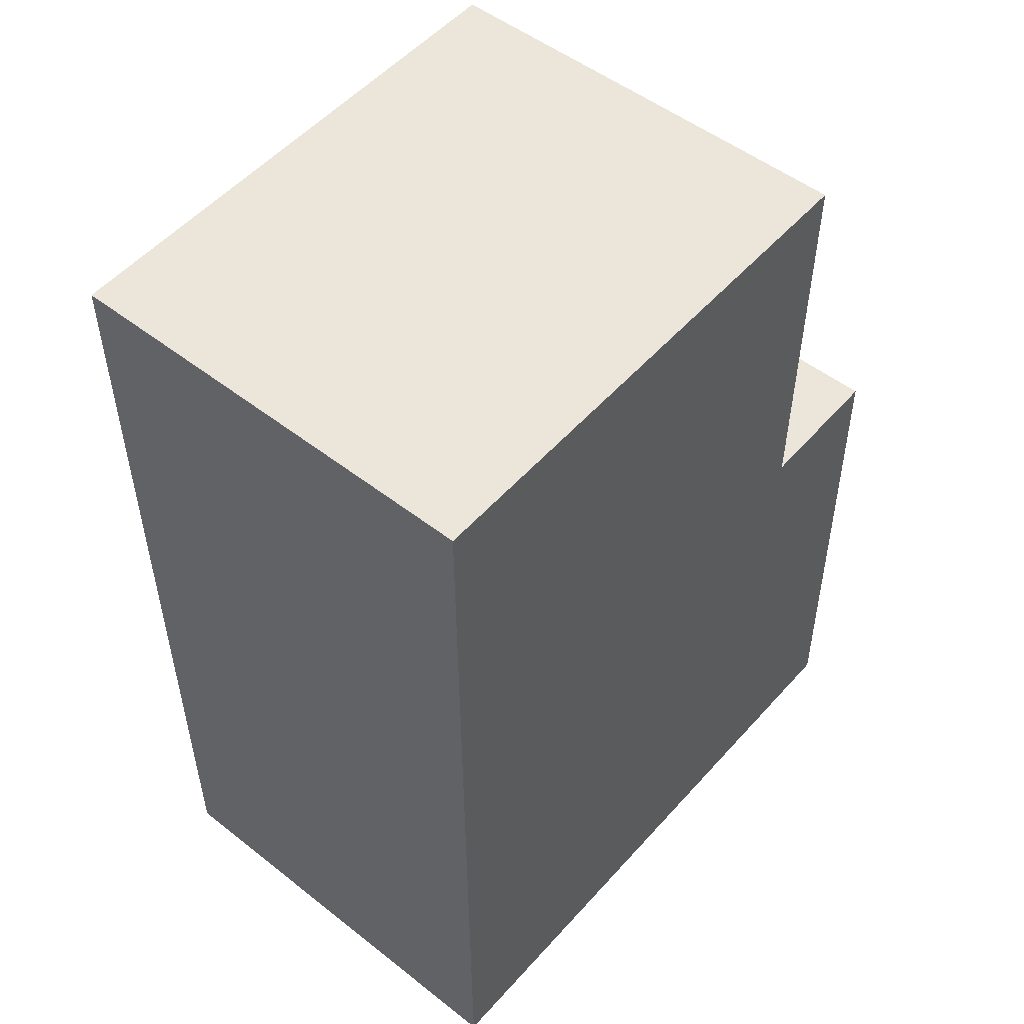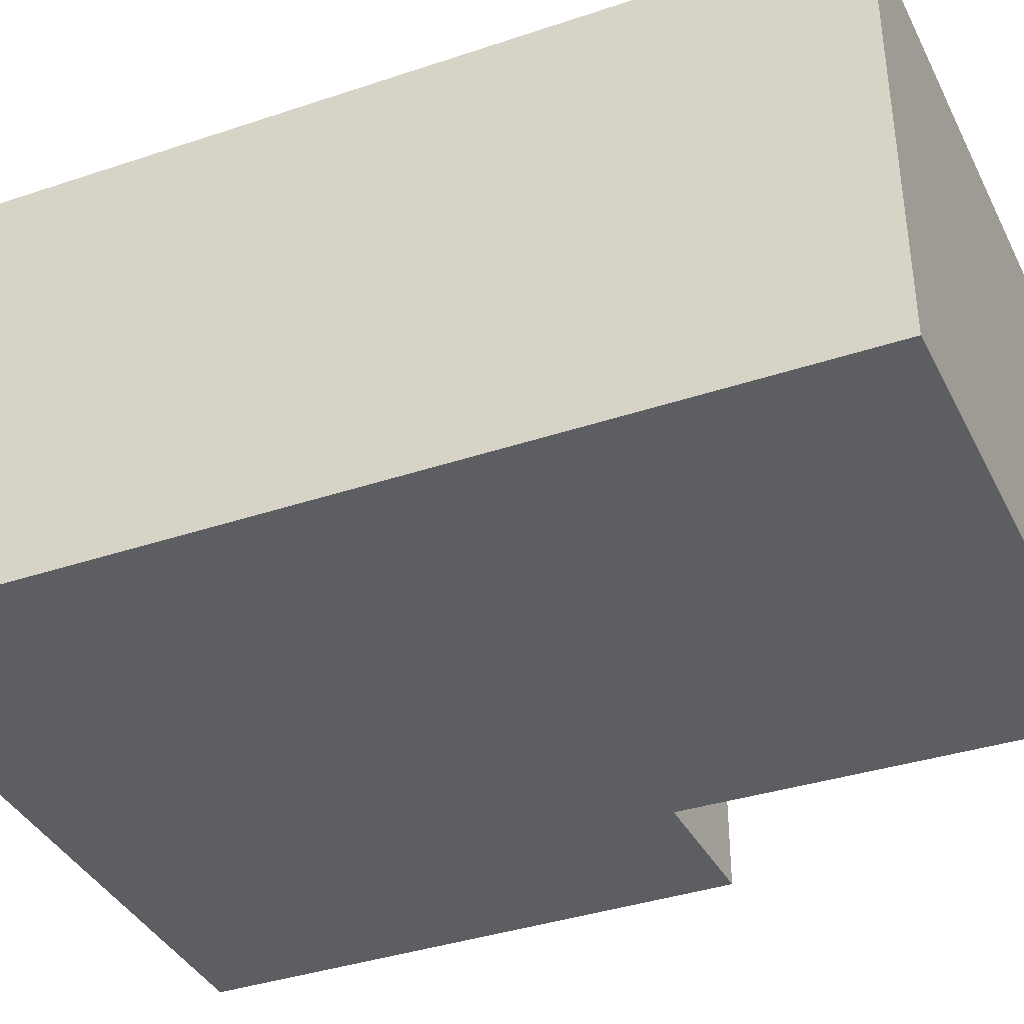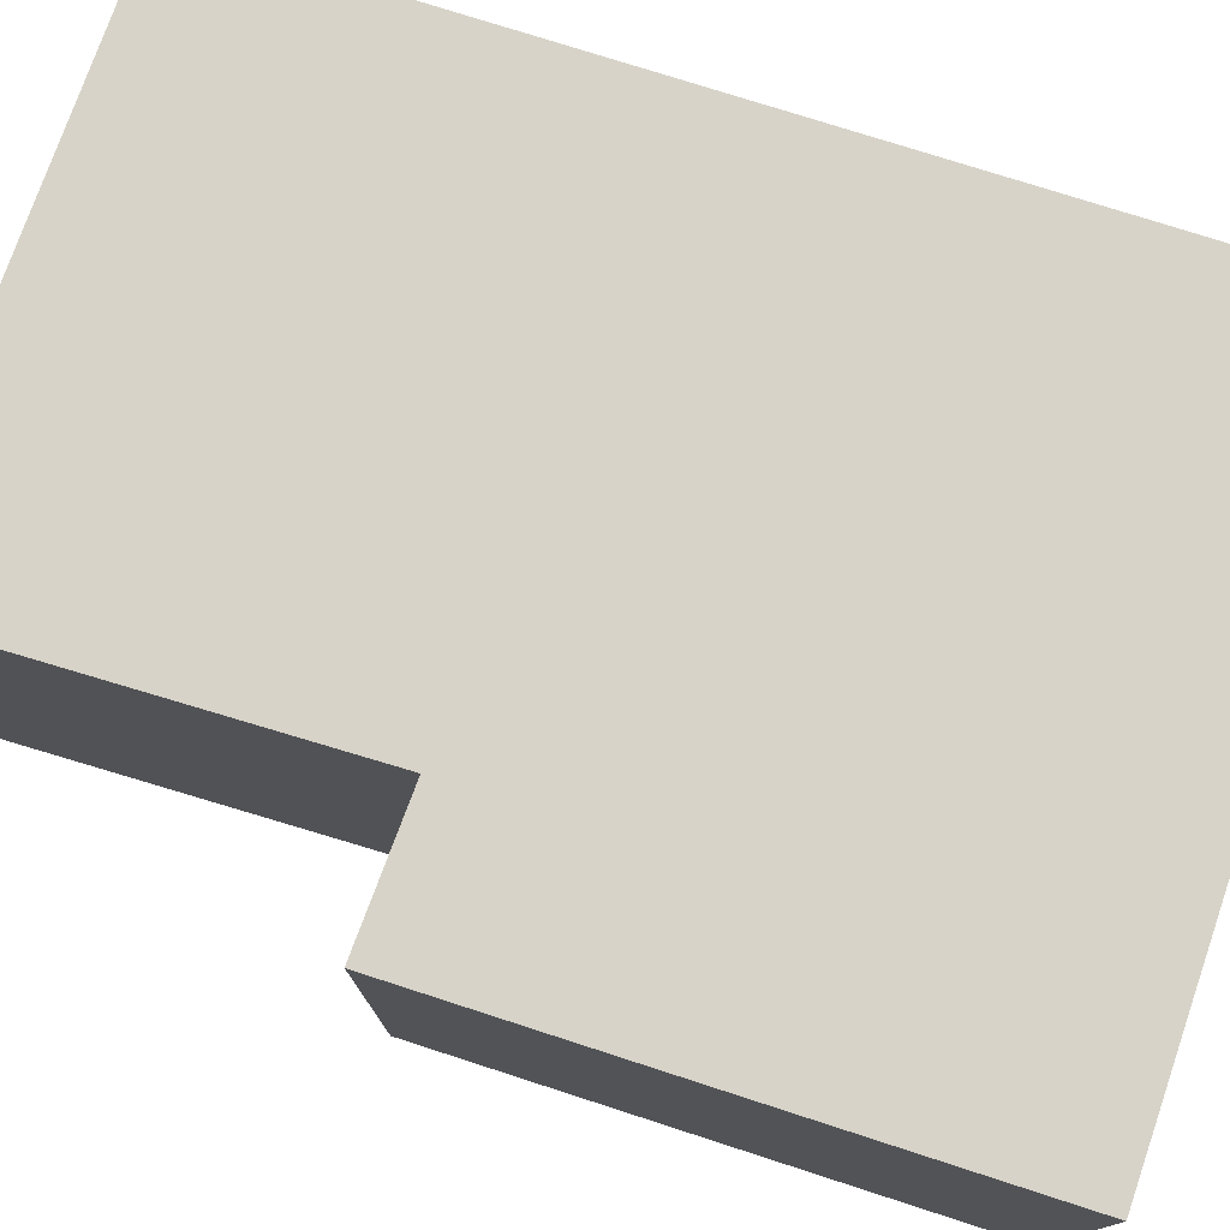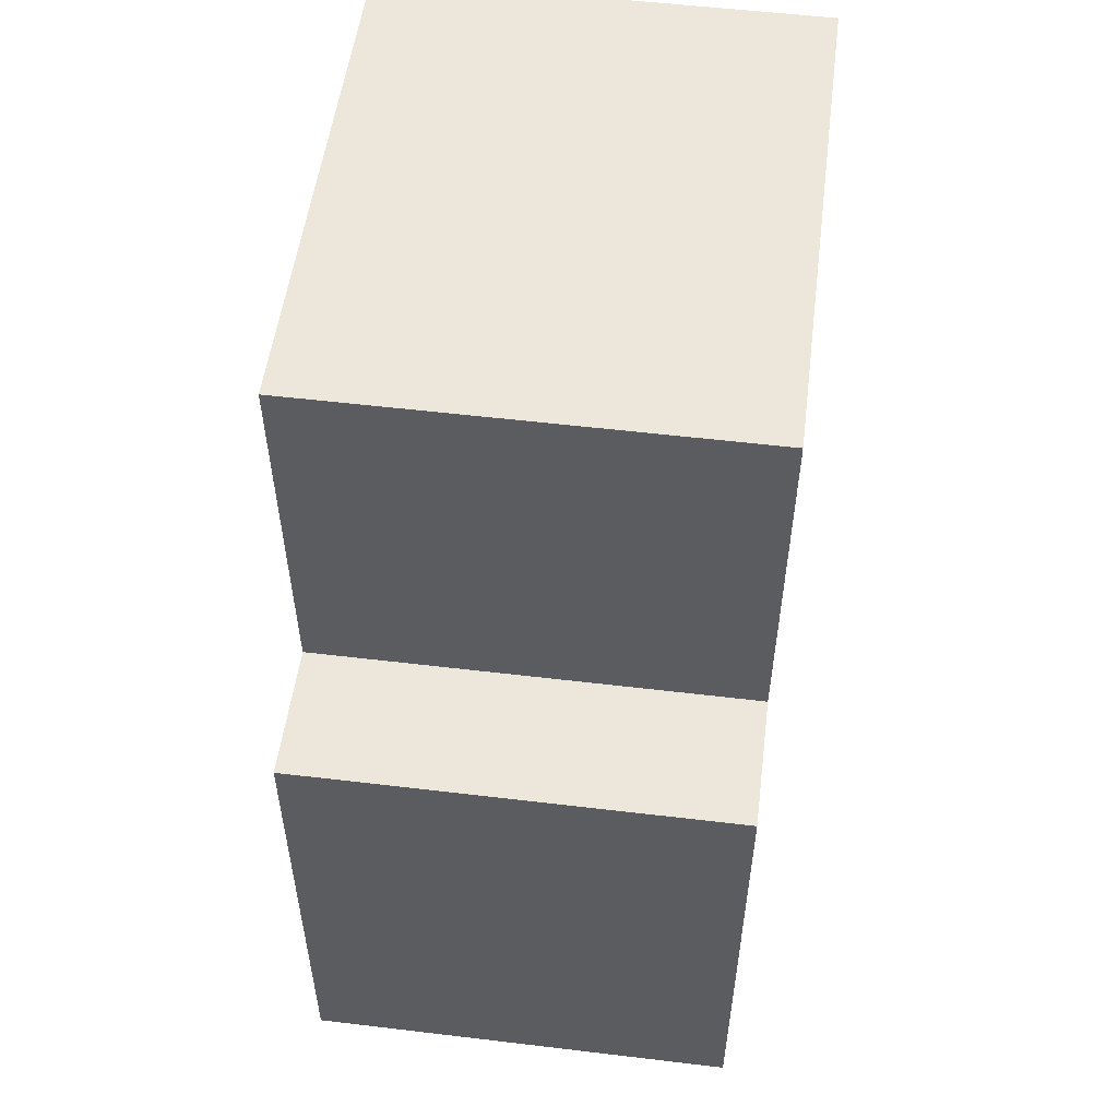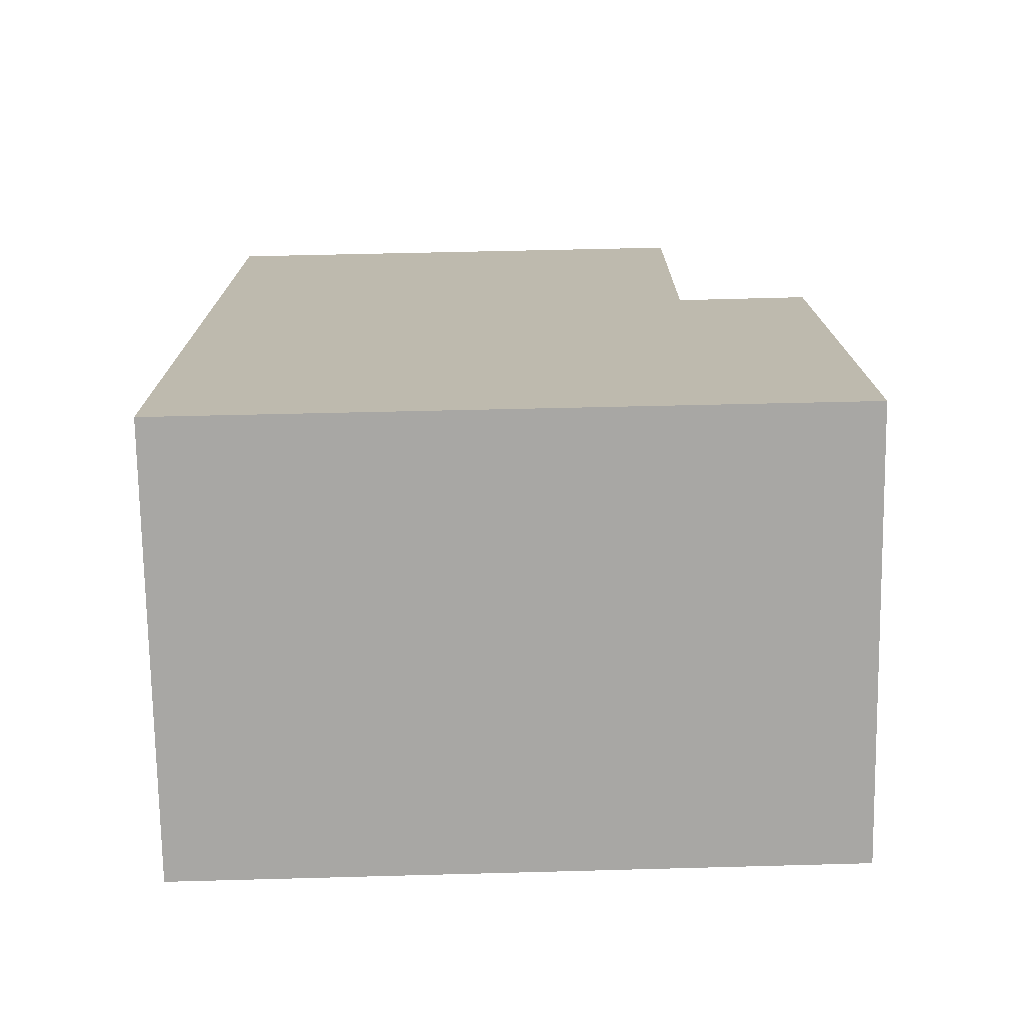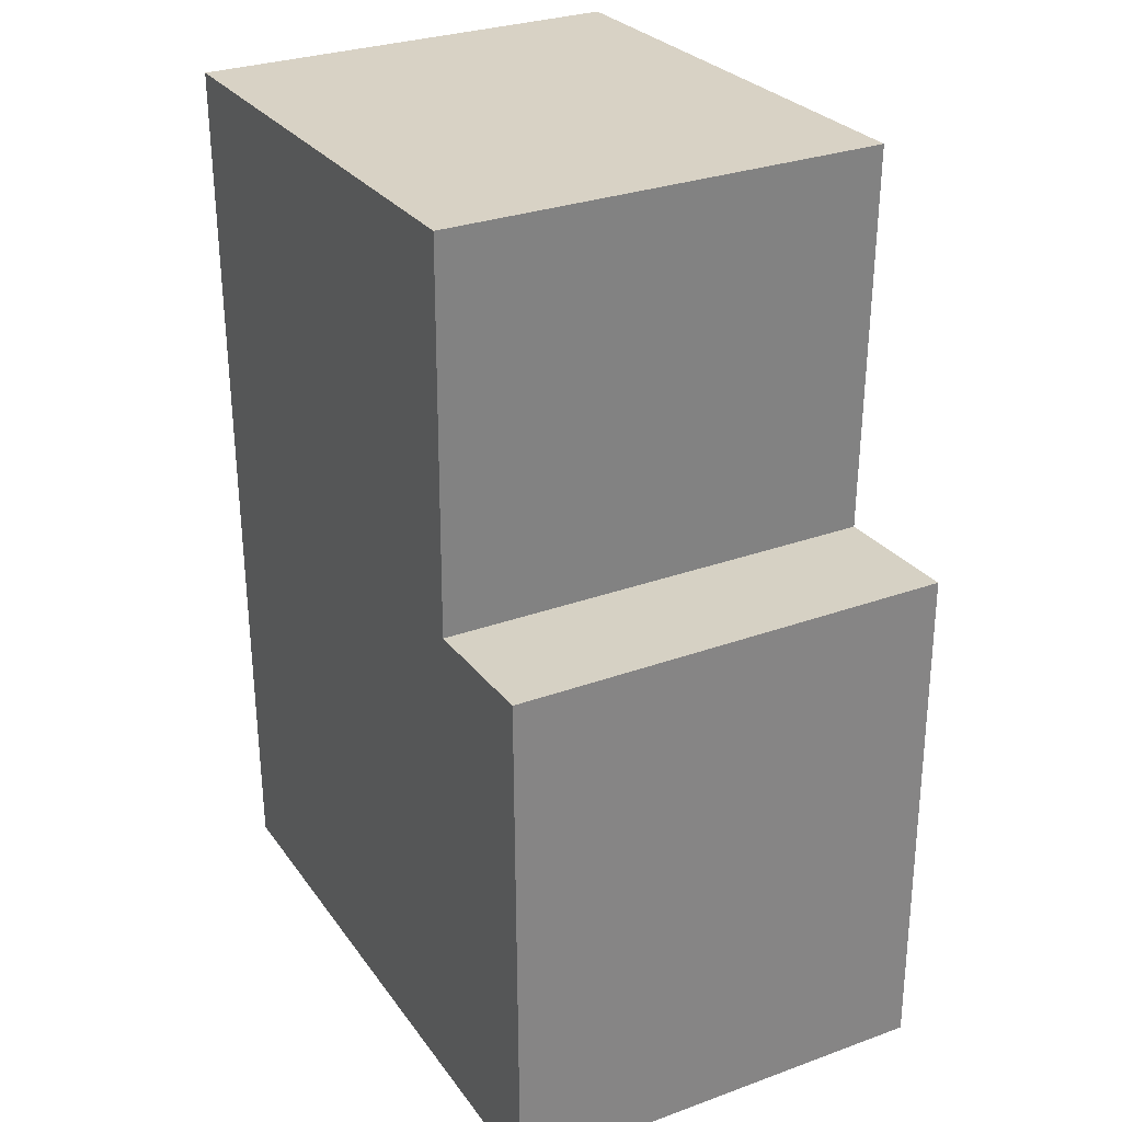
<metadata>
{"format":"obj","ext":"obj","renderer":"f3d","projection":"perspective","resolution":1024,"background":"white","views":[{"elev":50.7,"azim":-49.4,"up":"+Z"},{"elev":-38.3,"azim":-67.5,"up":"+Y"},{"elev":76.8,"azim":107.3,"up":"+Y"},{"elev":54.7,"azim":97.2,"up":"+Z"},{"elev":-74.4,"azim":0.9,"up":"+Z"},{"elev":29.7,"azim":62.0,"up":"+Z"}]}
</metadata>
<code>
v  0.022 1.349 -2.784
v  2.018 1.349 -1.11
v  2.034 1.349 -2.728
v  1.599 1.349 -1.133
v  0 1.349 8.26e-17
v  1.613 1.349 0.058
v  2.018 6.797e-17 -1.11
v  2.034 1.67e-16 -2.728
v  1.613 -3.551e-18 0.058
v  1.599 6.938e-17 -1.133
v  0.022 1.705e-16 -2.784
v  0 0 0
g defaultobject
f 1 2 3
f 2 1 4
f 4 1 5
f 4 5 6
f 7 3 2
f 3 7 8
f 9 4 6
f 4 9 10
f 8 1 3
f 1 8 11
f 11 5 1
f 5 11 12
f 12 6 5
f 6 12 9
f 10 2 4
f 2 10 7
f 7 11 8
f 11 7 10
f 11 10 12
f 12 10 9

</code>
